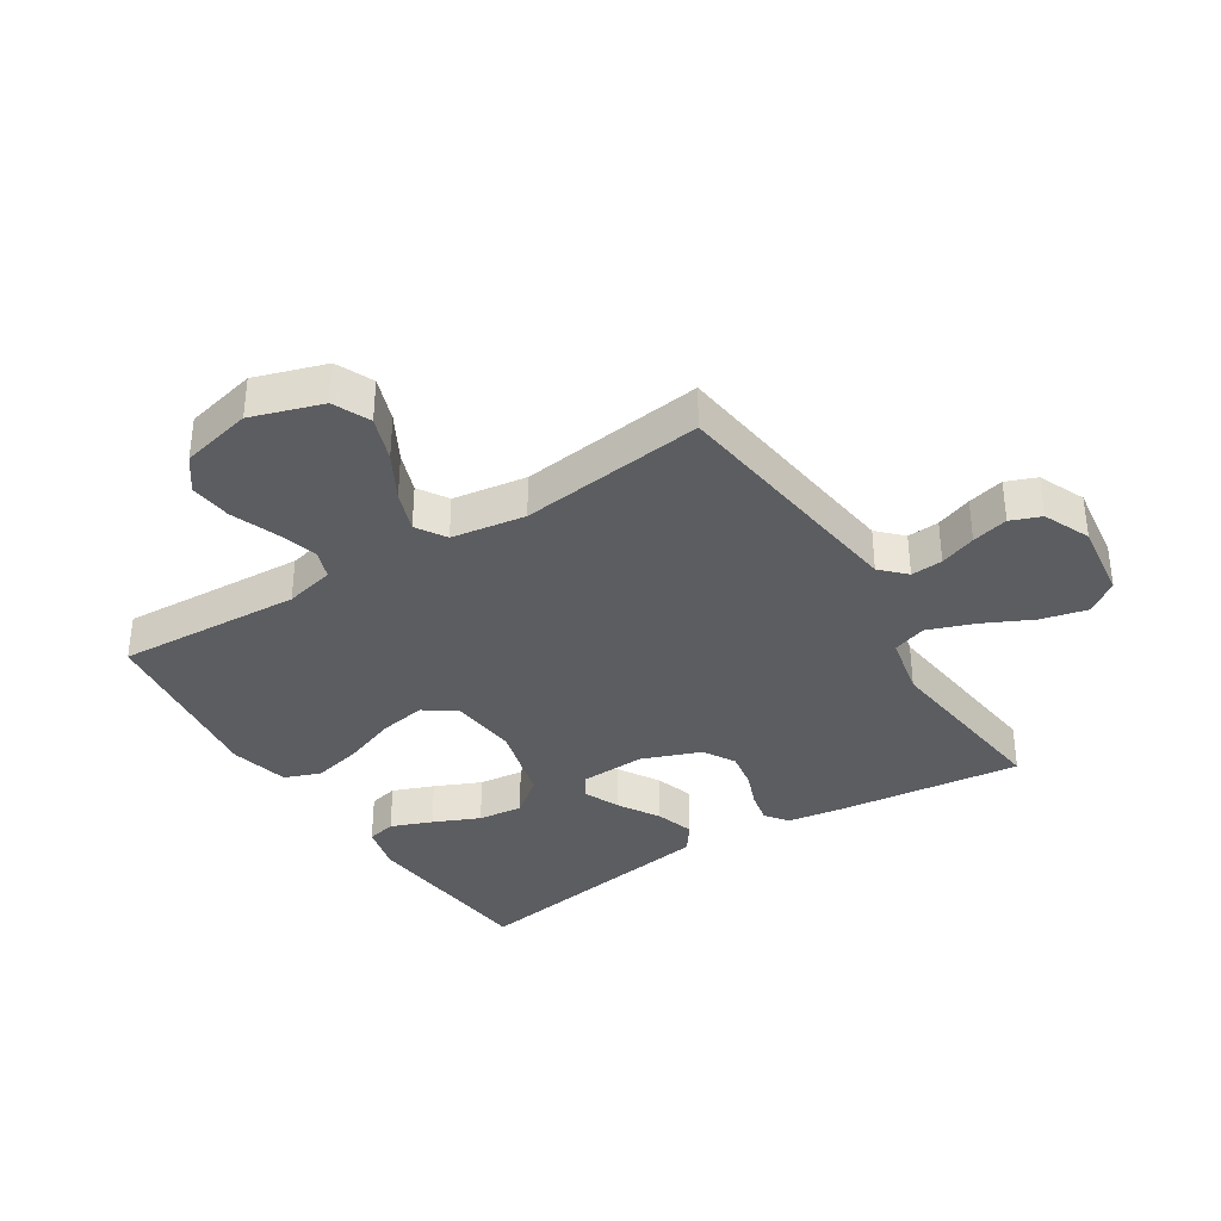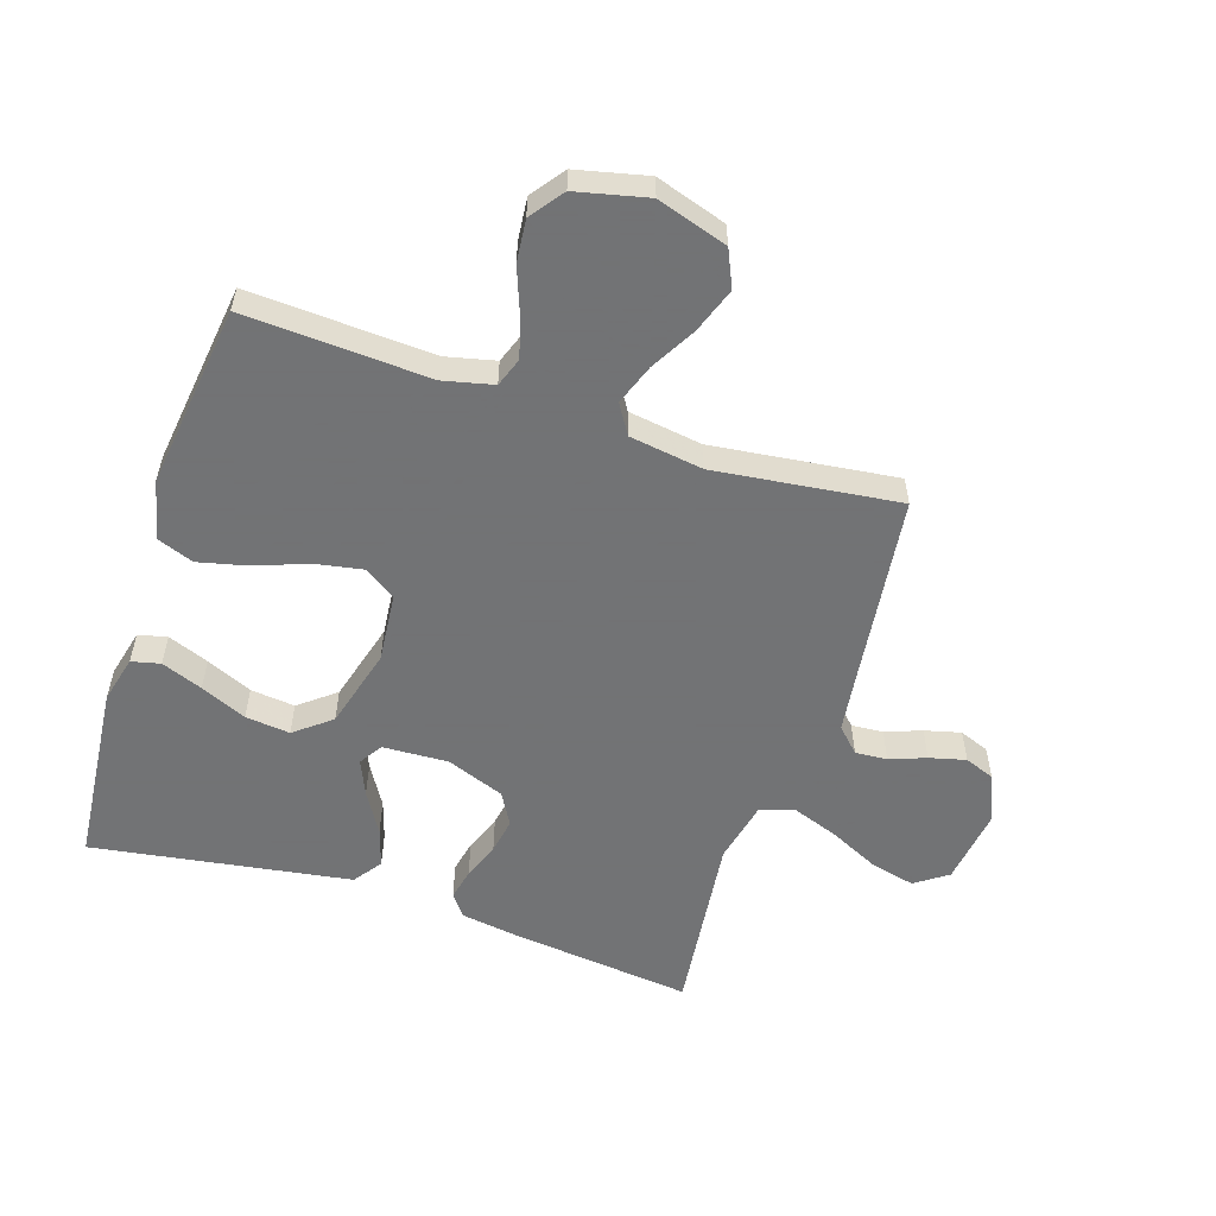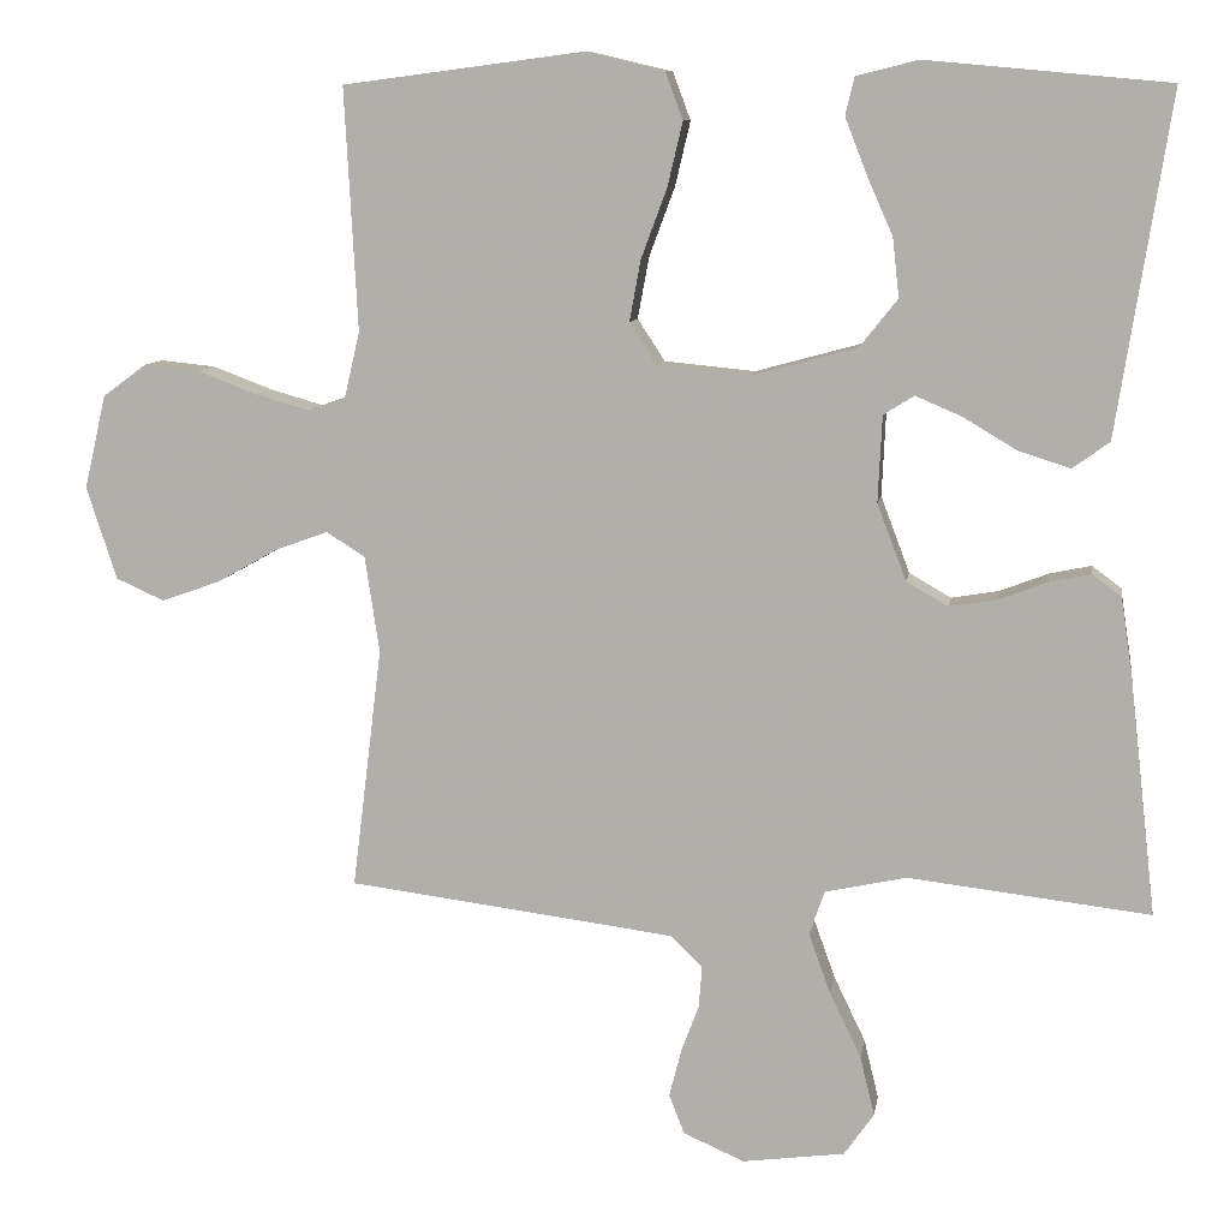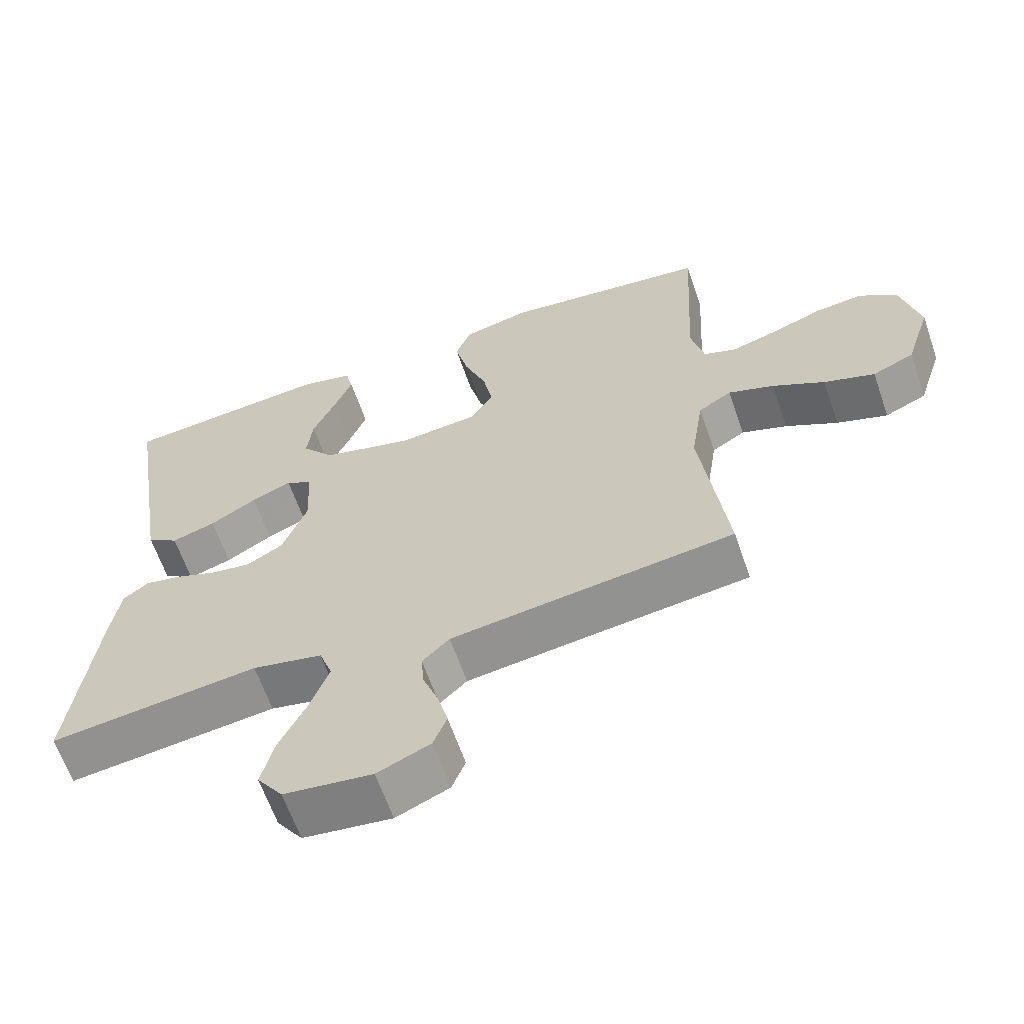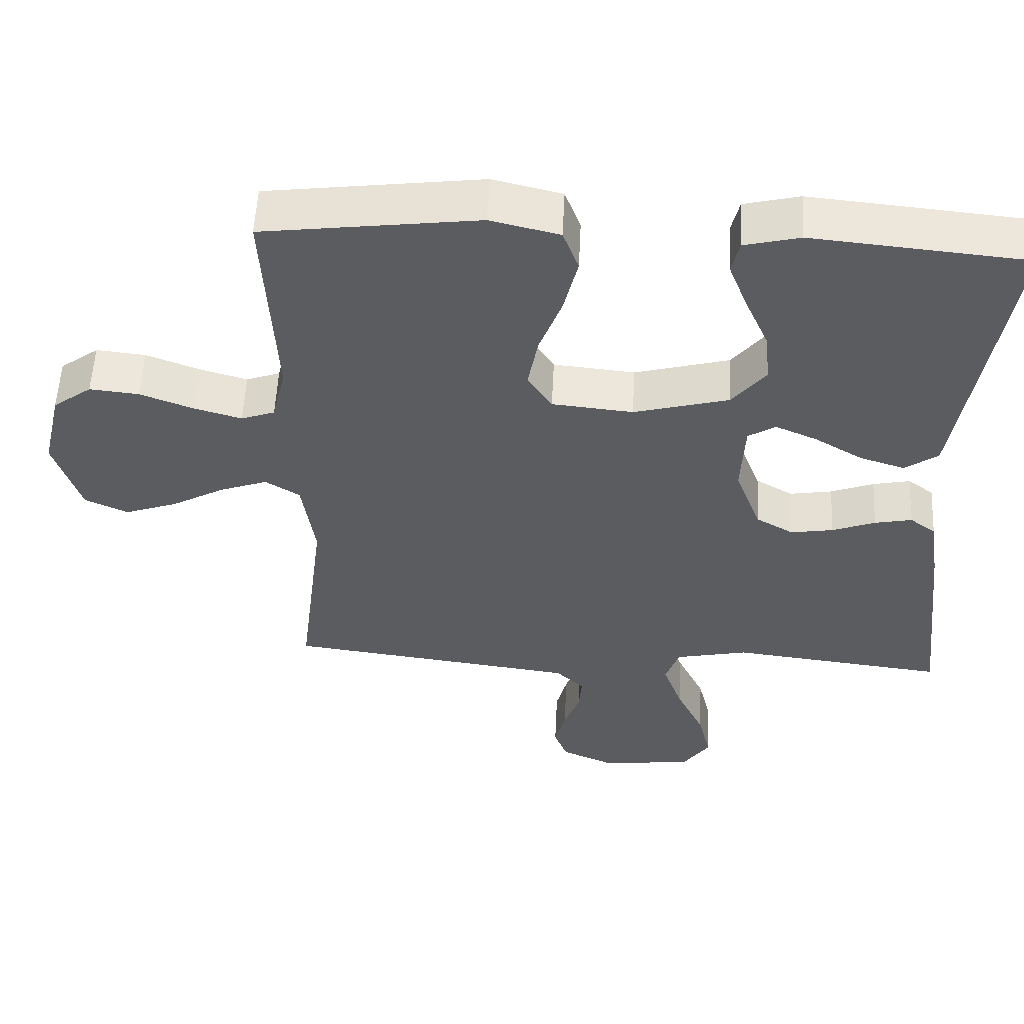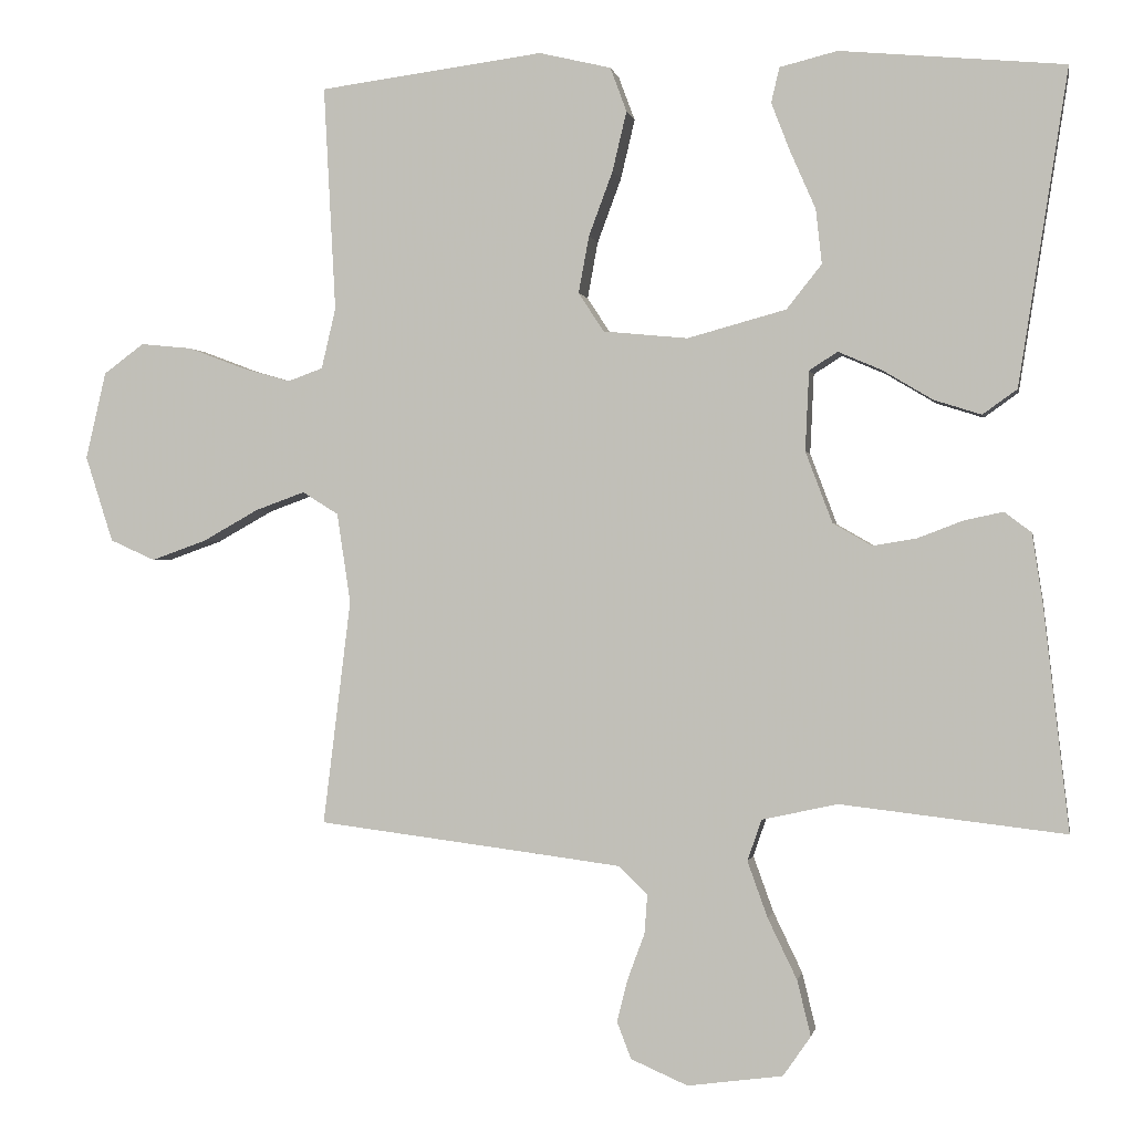
<metadata>
{"format":"obj","ext":"obj","renderer":"f3d","projection":"perspective","resolution":1024,"background":"white","views":[{"elev":-35.8,"azim":122.4,"up":"+Y"},{"elev":-55.7,"azim":71.9,"up":"+Y"},{"elev":9.4,"azim":-171.1,"up":"+Z"},{"elev":-63.5,"azim":19.1,"up":"+Z"},{"elev":55.0,"azim":-177.2,"up":"+Z"},{"elev":-0.3,"azim":-169.6,"up":"+Z"}]}
</metadata>
<code>
v 0.5 0.07 0.5
v 0.484 0.07 0.2
v 0.503 0.07 0.119
v 0.55 0.07 0.102
v 0.616 0.07 0.121
v 0.69 0.07 0.149
v 0.759 0.07 0.156
v 0.813 0.07 0.116
v 0.84 0.07 0
v 0.803 0.07 -0.115
v 0.743 0.07 -0.142
v 0.67 0.07 -0.116
v 0.595 0.07 -0.074
v 0.529 0.07 -0.05
v 0.481 0.07 -0.08
v 0.463 0.07 -0.2
v 0.5 0.07 -0.5
v 0.2 0.07 -0.538
v 0.093 0.07 -0.552
v 0.054 0.07 -0.59
v 0.058 0.07 -0.642
v 0.08 0.07 -0.701
v 0.095 0.07 -0.76
v 0.076 0.07 -0.809
v 0 0.07 -0.842
v -0.127 0.07 -0.825
v -0.164 0.07 -0.772
v -0.146 0.07 -0.698
v -0.107 0.07 -0.617
v -0.08 0.07 -0.542
v -0.099 0.07 -0.487
v -0.2 0.07 -0.465
v -0.5 0.07 -0.5
v -0.466 0.07 -0.2
v -0.452 0.07 -0.108
v -0.416 0.07 -0.081
v -0.364 0.07 -0.092
v -0.304 0.07 -0.115
v -0.245 0.07 -0.125
v -0.193 0.07 -0.095
v -0.157 0.07 0
v -0.162 0.07 0.107
v -0.2 0.07 0.131
v -0.258 0.07 0.106
v -0.325 0.07 0.066
v -0.388 0.07 0.046
v -0.434 0.07 0.079
v -0.453 0.07 0.2
v -0.5 0.07 0.5
v -0.2 0.07 0.528
v -0.123 0.07 0.509
v -0.112 0.07 0.462
v -0.138 0.07 0.395
v -0.171 0.07 0.32
v -0.179 0.07 0.247
v -0.132 0.07 0.188
v 0 0.07 0.152
v 0.113 0.07 0.163
v 0.147 0.07 0.215
v 0.133 0.07 0.291
v 0.101 0.07 0.377
v 0.082 0.07 0.457
v 0.104 0.07 0.516
v 0.2 0.07 0.539
v 0.5 0 0.5
v 0.484 0 0.2
v 0.503 0 0.119
v 0.55 0 0.102
v 0.616 0 0.121
v 0.69 0 0.149
v 0.759 0 0.156
v 0.813 0 0.116
v 0.84 0 0
v 0.803 0 -0.115
v 0.743 0 -0.142
v 0.67 0 -0.116
v 0.595 0 -0.074
v 0.529 0 -0.05
v 0.481 0 -0.08
v 0.463 0 -0.2
v 0.5 0 -0.5
v 0.2 0 -0.538
v 0.093 0 -0.552
v 0.054 0 -0.59
v 0.058 0 -0.642
v 0.08 0 -0.701
v 0.095 0 -0.76
v 0.076 0 -0.809
v 0 0 -0.842
v -0.127 0 -0.825
v -0.164 0 -0.772
v -0.146 0 -0.698
v -0.107 0 -0.617
v -0.08 0 -0.542
v -0.099 0 -0.487
v -0.2 0 -0.465
v -0.5 0 -0.5
v -0.466 0 -0.2
v -0.452 0 -0.108
v -0.416 0 -0.081
v -0.364 0 -0.092
v -0.304 0 -0.115
v -0.245 0 -0.125
v -0.193 0 -0.095
v -0.157 0 0
v -0.162 0 0.107
v -0.2 0 0.131
v -0.258 0 0.106
v -0.325 0 0.066
v -0.388 0 0.046
v -0.434 0 0.079
v -0.453 0 0.2
v -0.5 0 0.5
v -0.2 0 0.528
v -0.123 0 0.509
v -0.112 0 0.462
v -0.138 0 0.395
v -0.171 0 0.32
v -0.179 0 0.247
v -0.132 0 0.188
v 0 0 0.152
v 0.113 0 0.163
v 0.147 0 0.215
v 0.133 0 0.291
v 0.101 0 0.377
v 0.082 0 0.457
v 0.104 0 0.516
v 0.2 0 0.539
f 64 1 2
f 63 64 2
f 62 63 2
f 61 62 2
f 60 61 2
f 59 60 2 3
f 58 59 3 4
f 57 58 4
f 52 53 54
f 51 52 54
f 50 51 54
f 49 50 54
f 48 49 54
f 47 48 54
f 46 47 54
f 45 46 54
f 44 45 54 55
f 43 44 55 56
f 36 37 38
f 35 36 38
f 34 35 38
f 33 34 38
f 32 33 38
f 31 32 38 39
f 27 28 29
f 26 27 29
f 25 26 29
f 24 25 29
f 23 24 29
f 22 23 29
f 21 22 29
f 20 21 29 30
f 19 20 30 31
f 16 17 18
f 31 39 40
f 19 31 40
f 18 19 40
f 16 18 40
f 15 16 40
f 11 12 13
f 10 11 13
f 9 10 13
f 8 9 13
f 7 8 13
f 6 7 13
f 5 6 13
f 4 5 13 14
f 42 43 56 57
f 4 14 15
f 57 4 15
f 42 57 15
f 41 42 15
f 15 40 41
f 66 65 128
f 66 128 127
f 66 127 126
f 66 126 125
f 66 125 124
f 67 66 124 123
f 68 67 123 122
f 68 122 121
f 118 117 116
f 118 116 115
f 118 115 114
f 118 114 113
f 118 113 112
f 118 112 111
f 118 111 110
f 118 110 109
f 119 118 109 108
f 120 119 108 107
f 102 101 100
f 102 100 99
f 102 99 98
f 102 98 97
f 102 97 96
f 103 102 96 95
f 93 92 91
f 93 91 90
f 93 90 89
f 93 89 88
f 93 88 87
f 93 87 86
f 93 86 85
f 94 93 85 84
f 95 94 84 83
f 82 81 80
f 104 103 95
f 104 95 83
f 104 83 82
f 104 82 80
f 104 80 79
f 77 76 75
f 77 75 74
f 77 74 73
f 77 73 72
f 77 72 71
f 77 71 70
f 77 70 69
f 78 77 69 68
f 121 120 107 106
f 79 78 68
f 79 68 121
f 79 121 106
f 79 106 105
f 105 104 79
f 1 65 66 2
f 2 66 67 3
f 3 67 68 4
f 4 68 69 5
f 5 69 70 6
f 6 70 71 7
f 7 71 72 8
f 8 72 73 9
f 9 73 74 10
f 10 74 75 11
f 11 75 76 12
f 12 76 77 13
f 13 77 78 14
f 14 78 79 15
f 15 79 80 16
f 16 80 81 17
f 17 81 82 18
f 18 82 83 19
f 19 83 84 20
f 20 84 85 21
f 21 85 86 22
f 22 86 87 23
f 23 87 88 24
f 24 88 89 25
f 25 89 90 26
f 26 90 91 27
f 27 91 92 28
f 28 92 93 29
f 29 93 94 30
f 30 94 95 31
f 31 95 96 32
f 32 96 97 33
f 33 97 98 34
f 34 98 99 35
f 35 99 100 36
f 36 100 101 37
f 37 101 102 38
f 38 102 103 39
f 39 103 104 40
f 40 104 105 41
f 41 105 106 42
f 42 106 107 43
f 43 107 108 44
f 44 108 109 45
f 45 109 110 46
f 46 110 111 47
f 47 111 112 48
f 48 112 113 49
f 49 113 114 50
f 50 114 115 51
f 51 115 116 52
f 52 116 117 53
f 53 117 118 54
f 54 118 119 55
f 55 119 120 56
f 56 120 121 57
f 57 121 122 58
f 58 122 123 59
f 59 123 124 60
f 60 124 125 61
f 61 125 126 62
f 62 126 127 63
f 63 127 128 64
f 64 128 65 1

</code>
